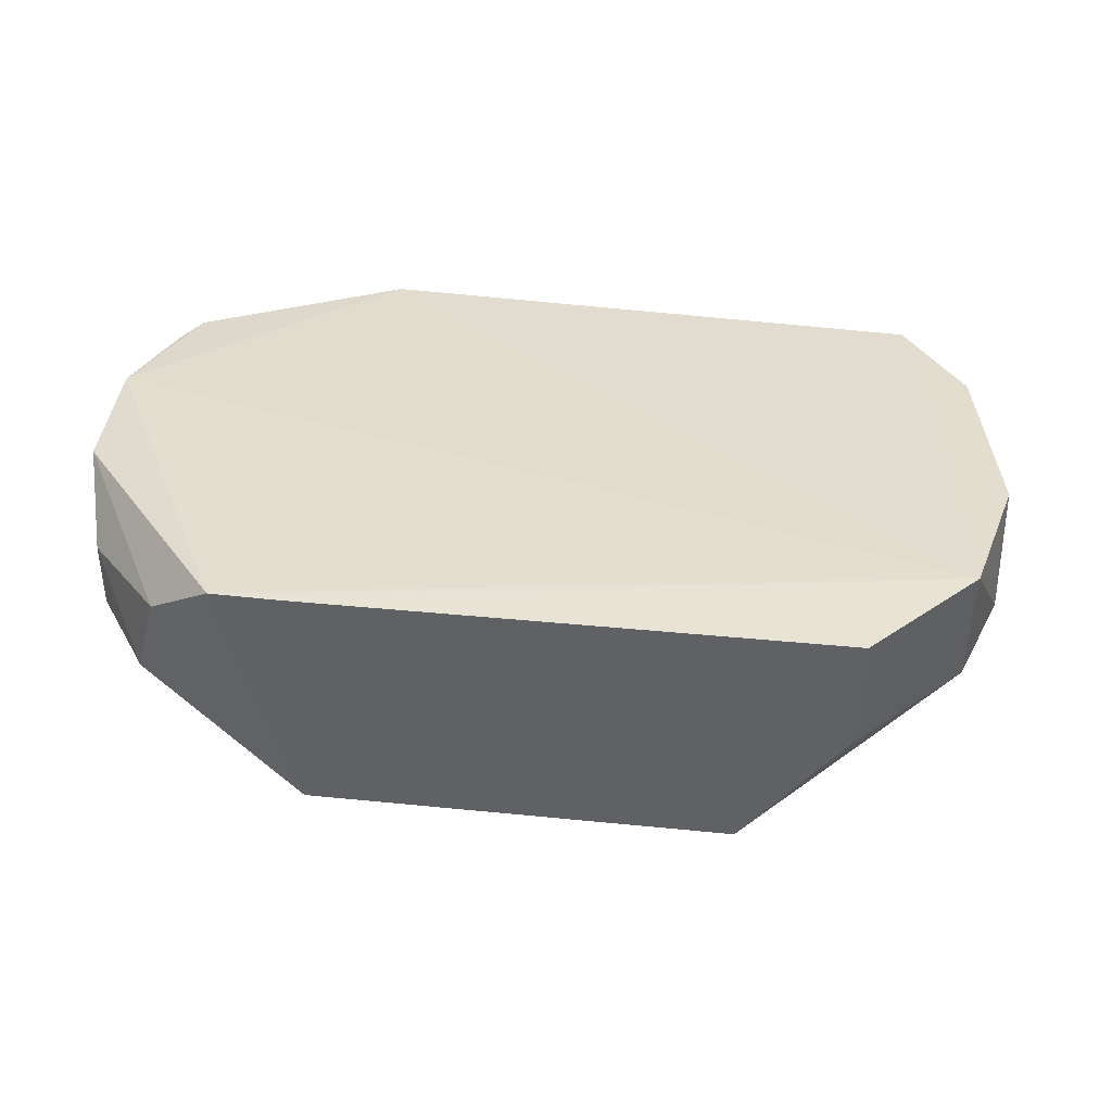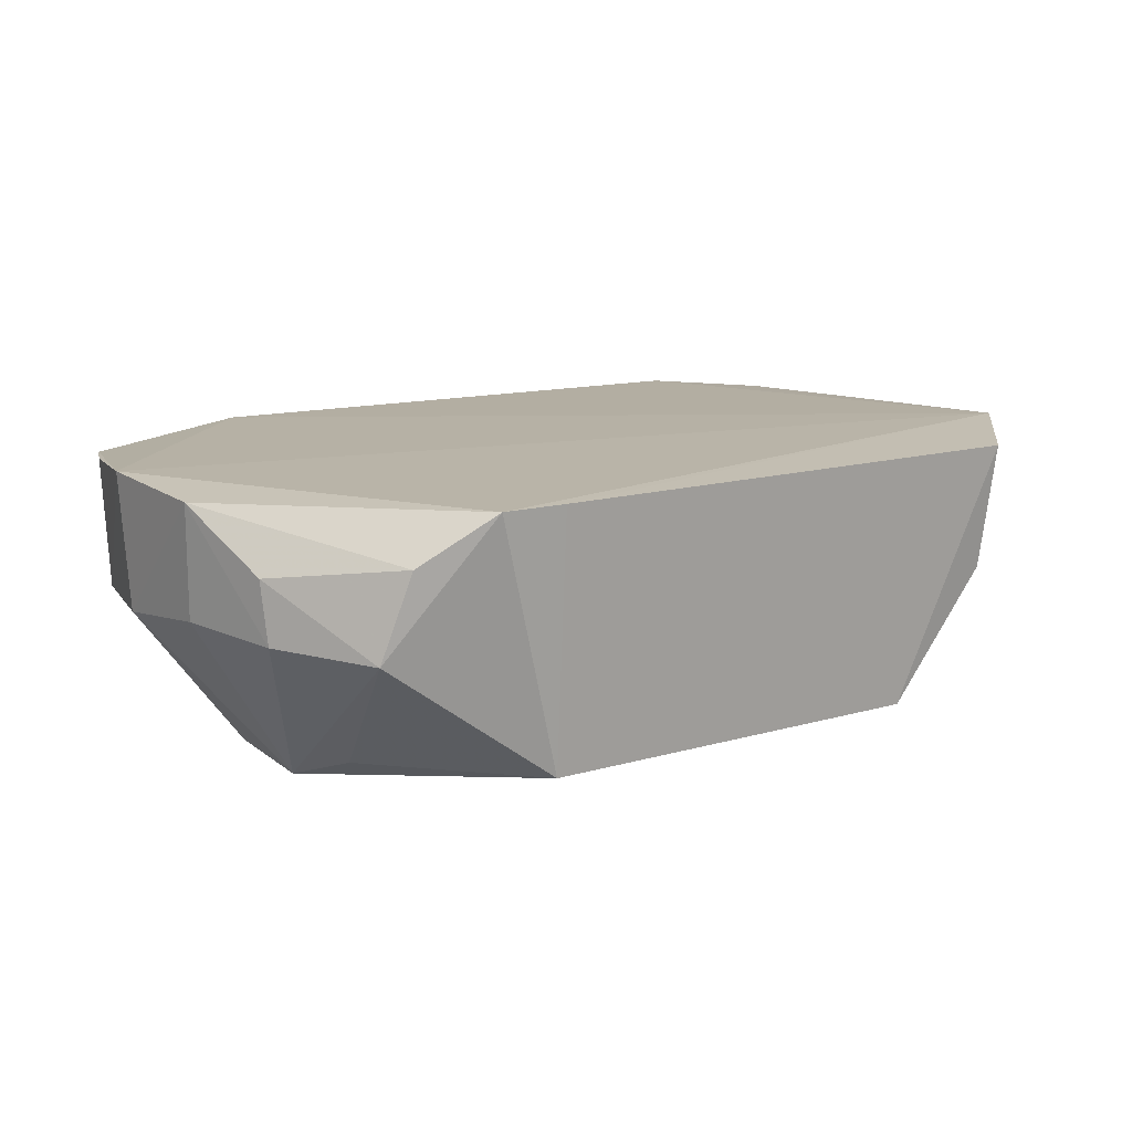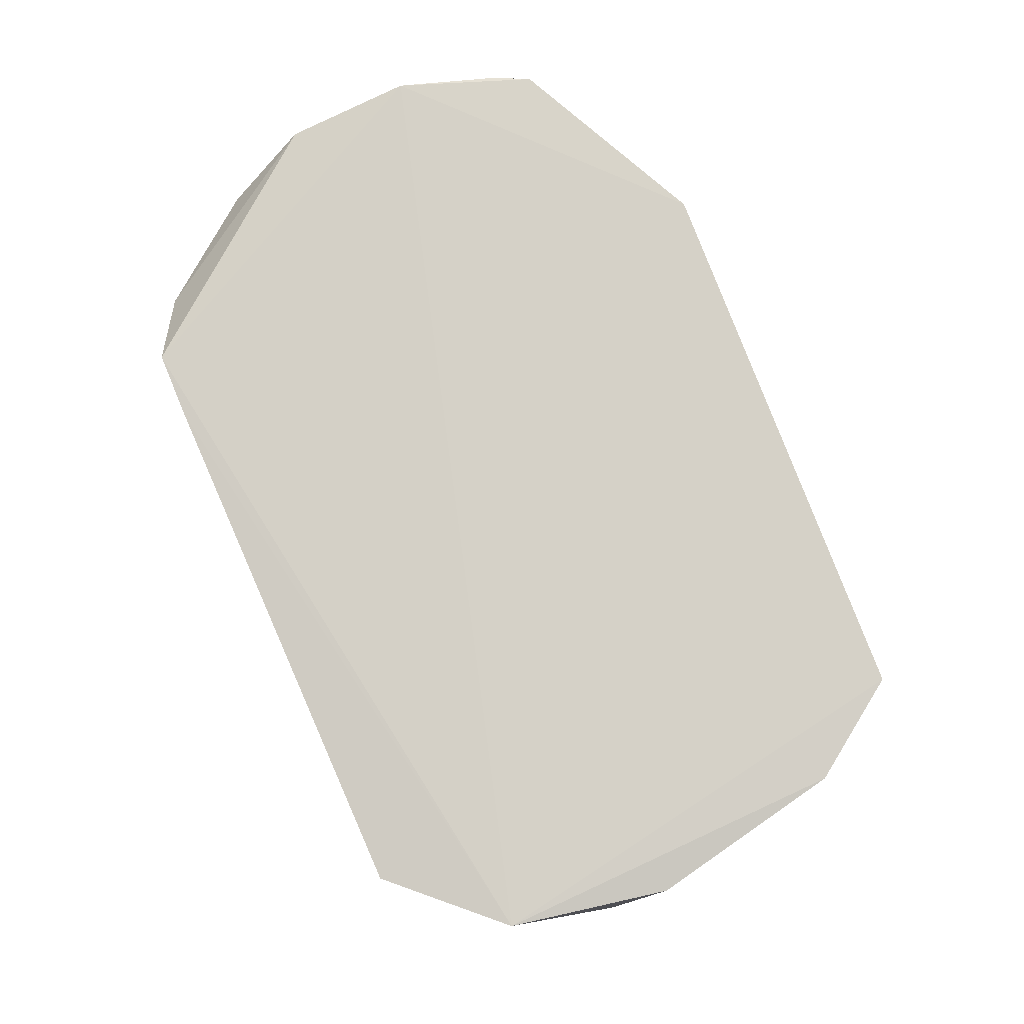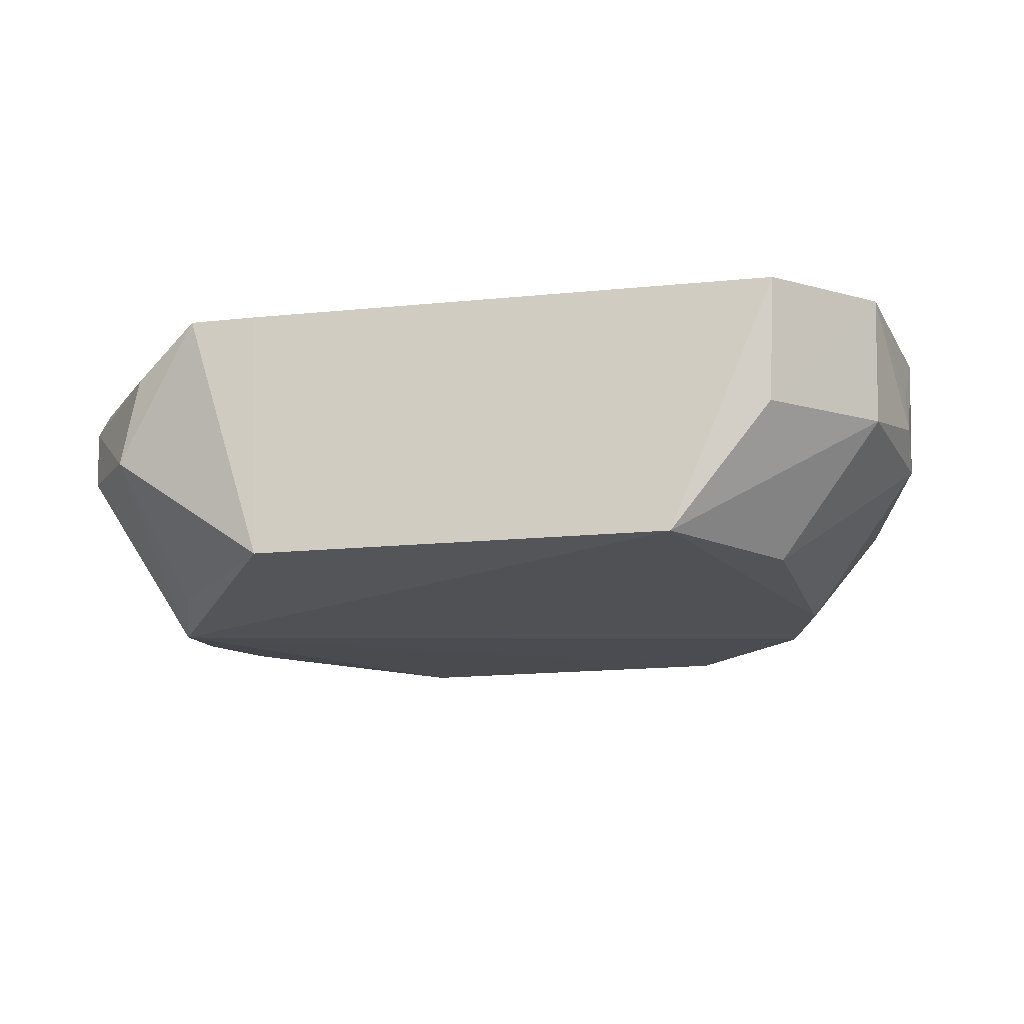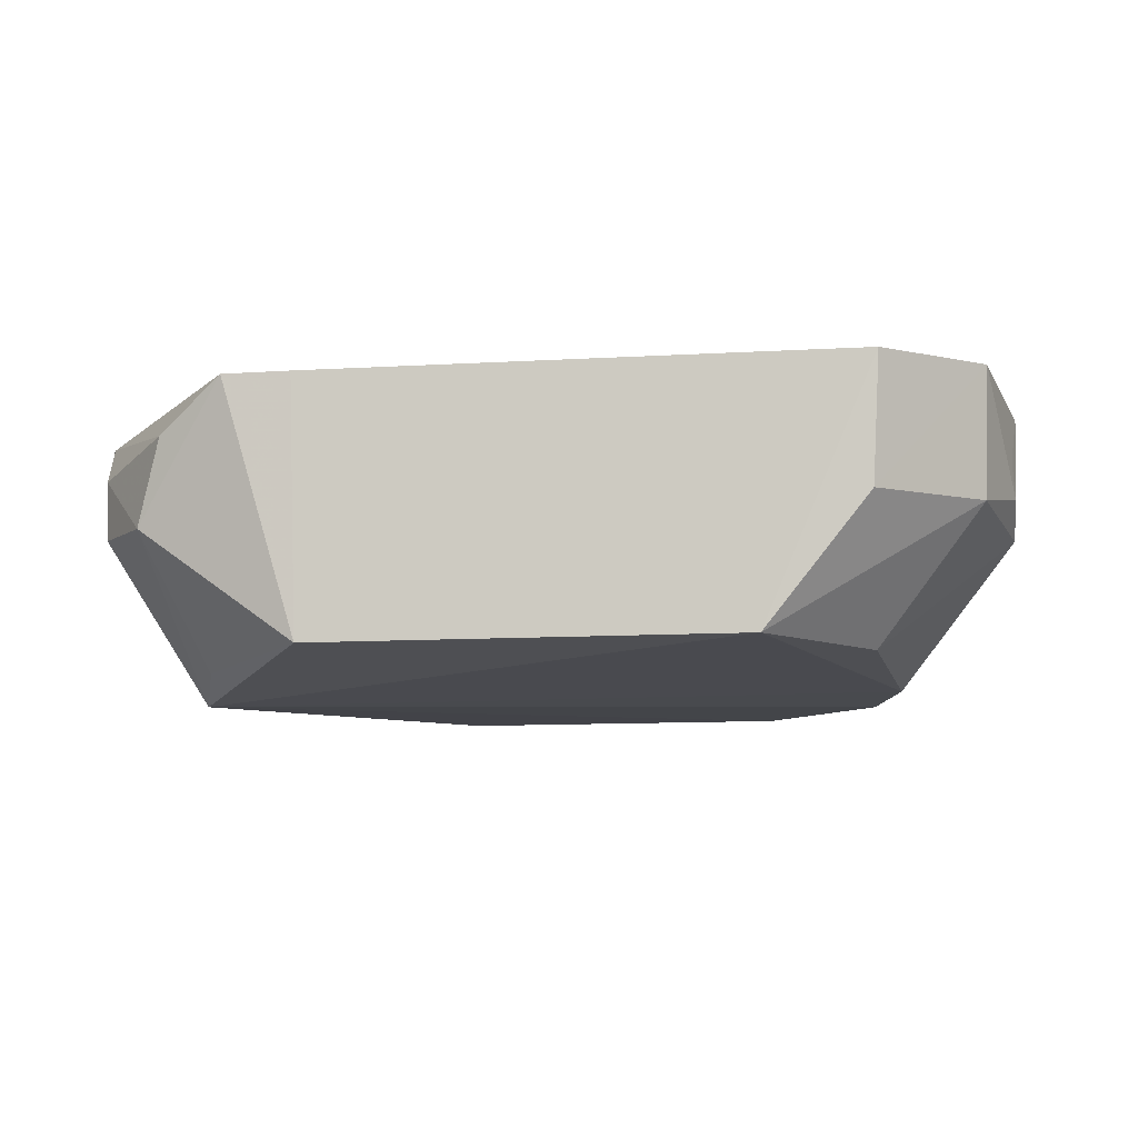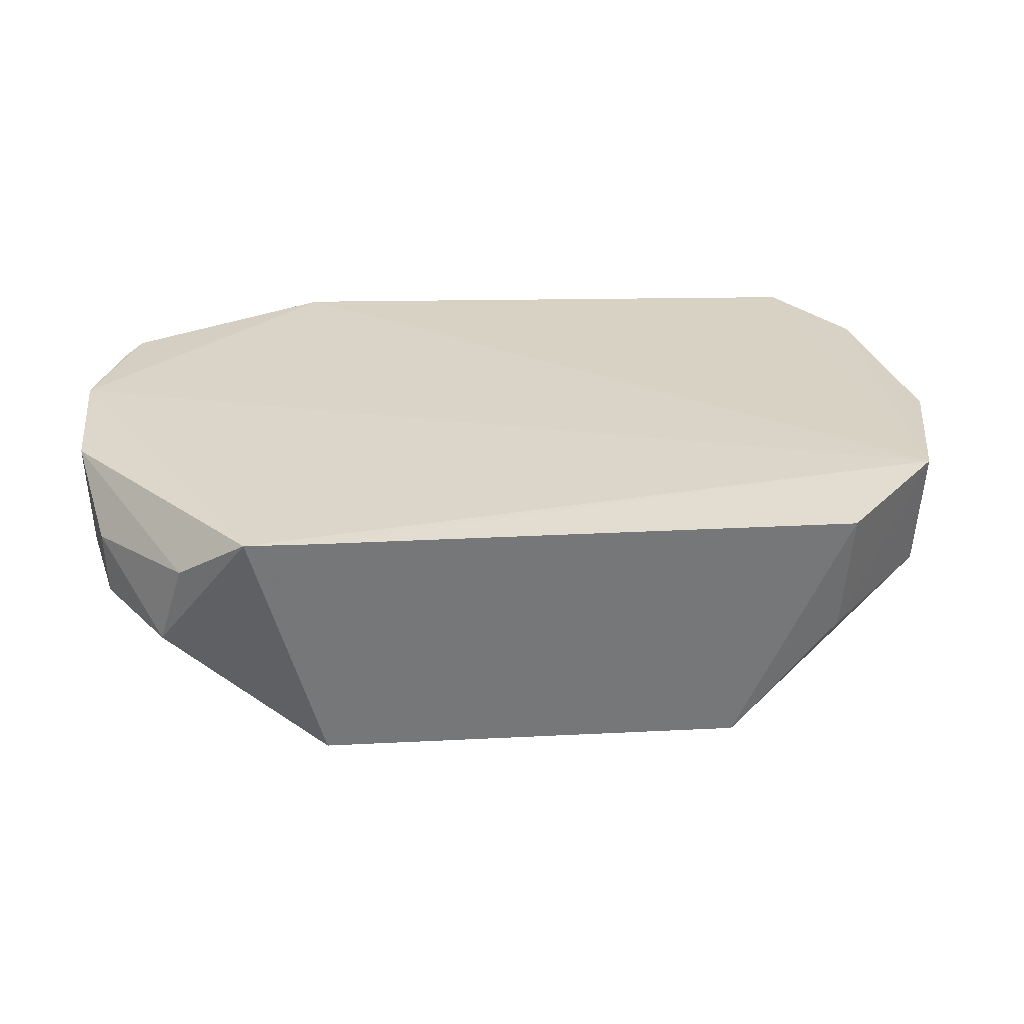
<metadata>
{"format":"obj","ext":"obj","renderer":"f3d","projection":"perspective","resolution":1024,"background":"white","views":[{"elev":35.1,"azim":-124.1,"up":"+Z"},{"elev":12.0,"azim":-168.9,"up":"+Z"},{"elev":79.7,"azim":-65.4,"up":"+Z"},{"elev":-18.7,"azim":-120.8,"up":"+Z"},{"elev":-12.3,"azim":-123.6,"up":"+Z"},{"elev":28.7,"azim":-136.4,"up":"+Z"}]}
</metadata>
<code>
v 0.03908 -0.01587 0.01433
v 0.04089 -0.01921 0.01422
v 0.03651 -0.01736 0.007251
v 0.02792 -0.01485 0.007497
v 0.0184 -0.02893 0.01447
v 0.03421 -0.01255 0.01093
v 0.04033 -0.0184 0.01087
v 0.03922 -0.0249 0.01434
v 0.02693 -0.03239 0.007331
v 0.03477 -0.01585 0.006916
v 0.02881 -0.01309 0.0142
v 0.04048 -0.01824 0.01422
v 0.03877 -0.01579 0.01085
v 0.04066 -0.01934 0.01085
v 0.02042 -0.02327 0.007451
v 0.02888 -0.03554 0.01426
v 0.03147 -0.0122 0.01068
v 0.03745 -0.02593 0.007587
v 0.03653 -0.01363 0.01406
v 0.03658 -0.01387 0.01113
v 0.03779 -0.01962 0.007537
v 0.02118 -0.03235 0.01094
v 0.02472 -0.03143 0.007378
v 0.01806 -0.0251 0.01417
v 0.0331 -0.0151 0.007507
v 0.03148 -0.03234 0.007515
v 0.03855 -0.02479 0.009204
v 0.0307 -0.01237 0.01294
v 0.01887 -0.02918 0.01114
v 0.02104 -0.03241 0.01419
v 0.02587 -0.03491 0.01065
v 0.02759 -0.01441 0.0142
v 0.0344 -0.01257 0.01255
v 0.02004 -0.03134 0.01168
v 0.02141 -0.02771 0.007625
v 0.0185 -0.02523 0.01085
v 0.02568 -0.03515 0.01423
v 0.02861 -0.03537 0.01057
v 0.01999 -0.0312 0.01268
f 8 2 1
f 8 1 5
f 11 5 1
f 12 7 1
f 12 1 2
f 12 2 7
f 13 1 7
f 13 7 3
f 13 3 10
f 14 7 2
f 14 2 8
f 15 4 10
f 16 8 5
f 17 6 10
f 17 4 11
f 18 10 3
f 19 11 1
f 19 1 13
f 20 13 10
f 20 10 6
f 20 19 13
f 20 6 19
f 21 3 7
f 21 7 14
f 21 18 3
f 21 14 18
f 23 15 10
f 23 10 9
f 24 4 15
f 25 17 10
f 25 10 4
f 25 4 17
f 26 9 10
f 26 10 18
f 26 18 8
f 26 8 16
f 27 18 14
f 27 14 8
f 27 8 18
f 28 17 11
f 28 11 19
f 31 23 9
f 31 22 23
f 32 11 4
f 32 4 24
f 32 24 5
f 32 5 11
f 33 28 19
f 33 19 6
f 33 6 17
f 33 17 28
f 34 29 22
f 34 5 29
f 34 22 30
f 35 23 22
f 35 22 29
f 35 29 15
f 35 15 23
f 36 24 15
f 36 15 29
f 36 29 5
f 36 5 24
f 37 16 5
f 37 5 30
f 37 30 22
f 37 22 31
f 38 26 16
f 38 37 31
f 38 16 37
f 38 31 9
f 38 9 26
f 39 34 30
f 39 30 5
f 39 5 34

</code>
